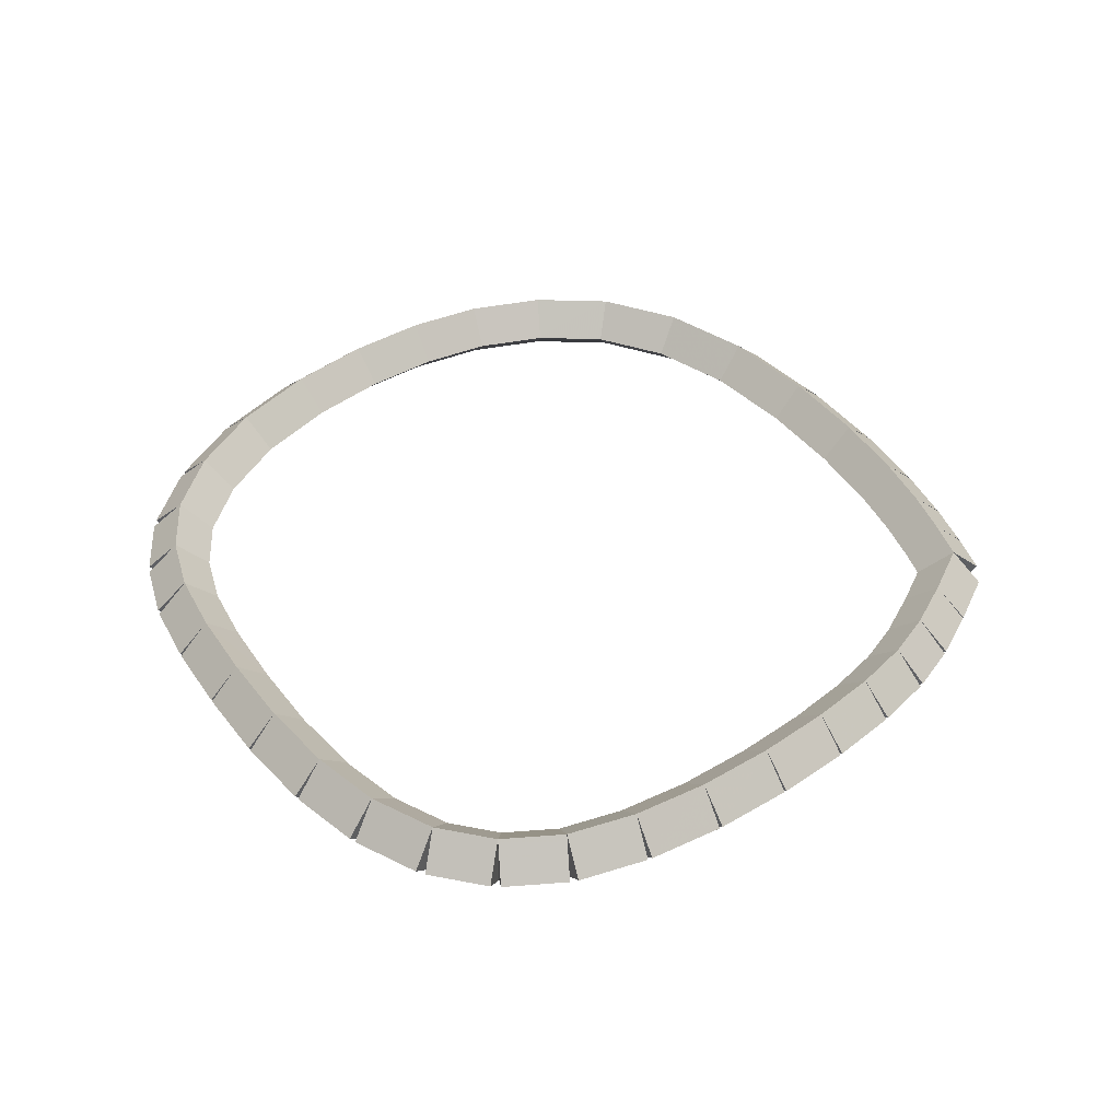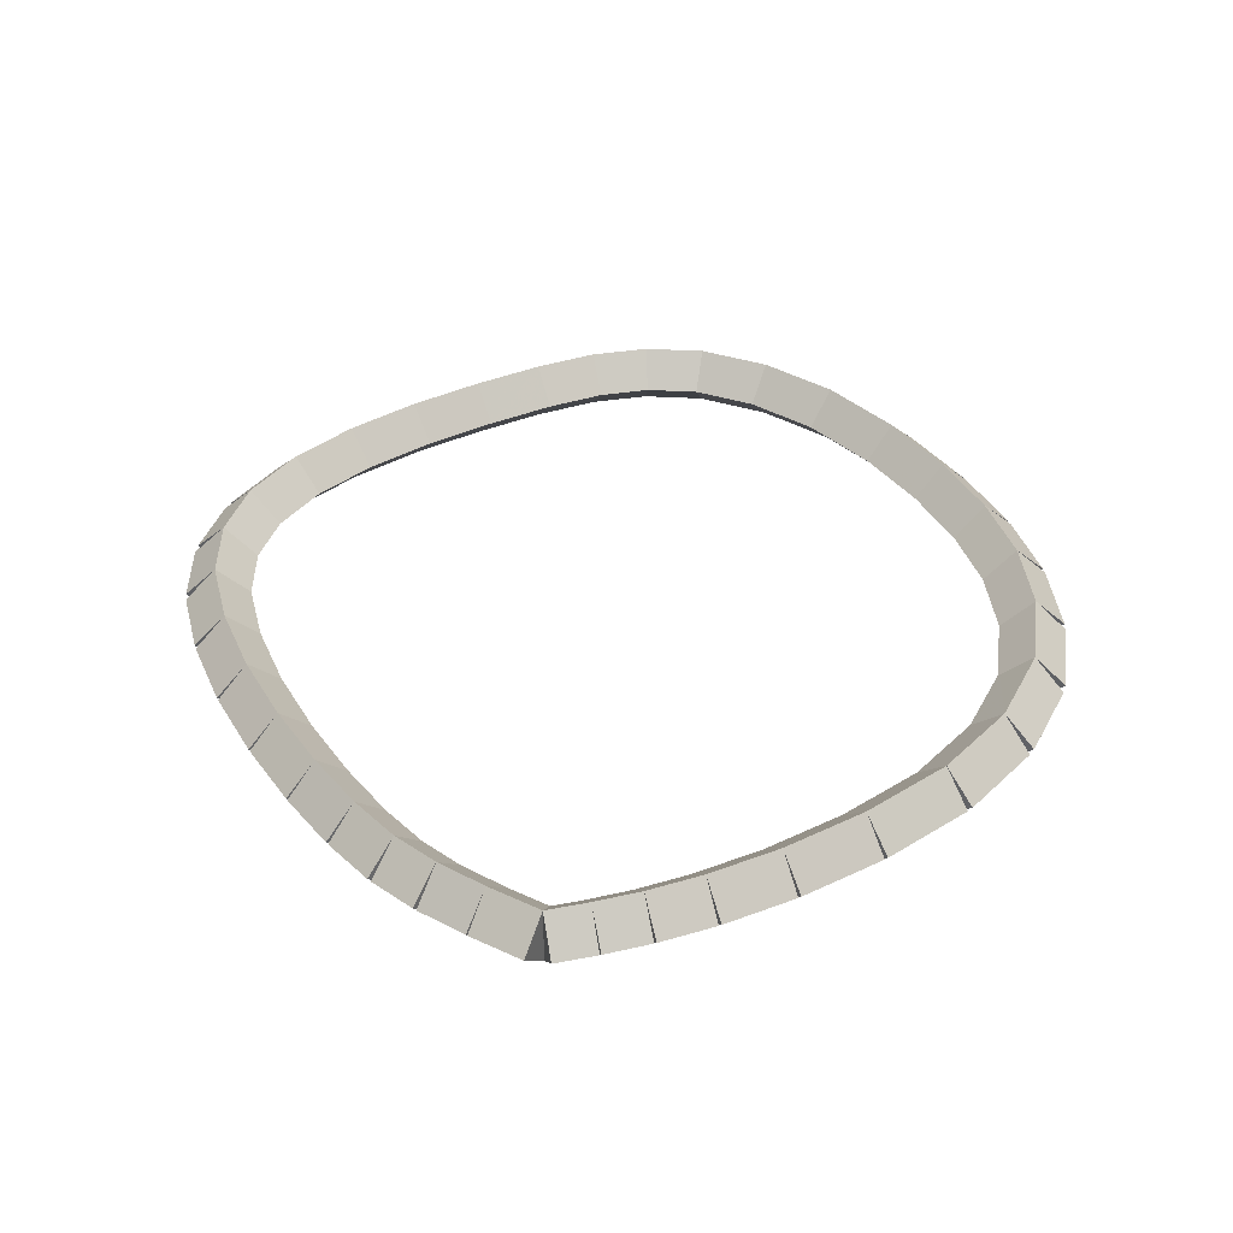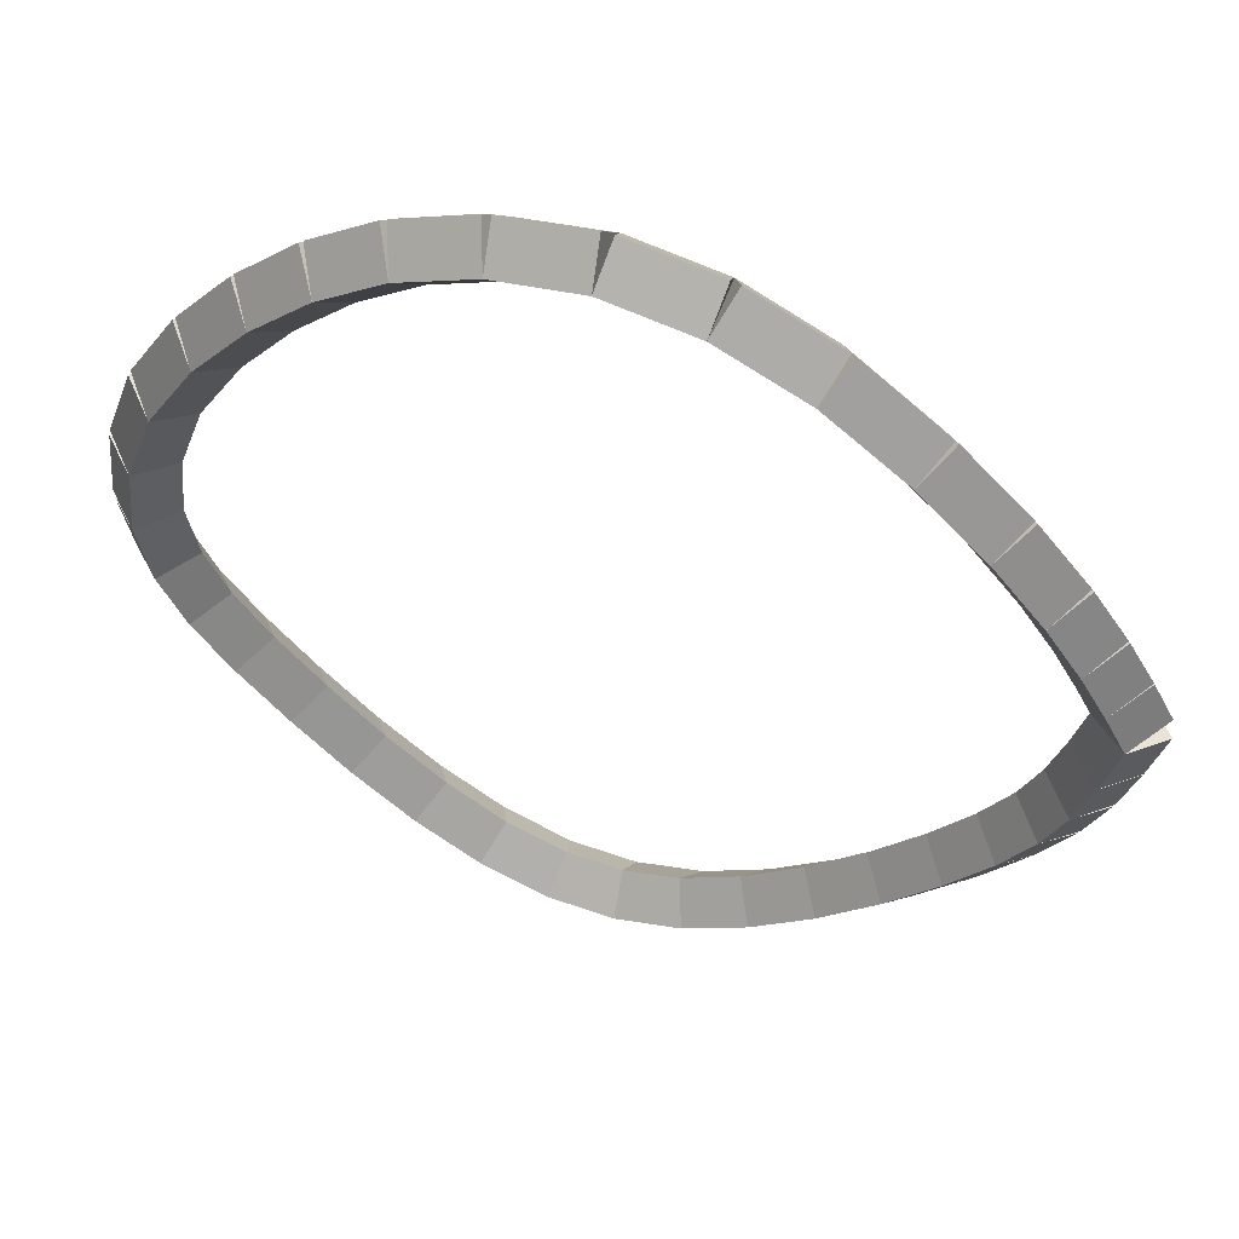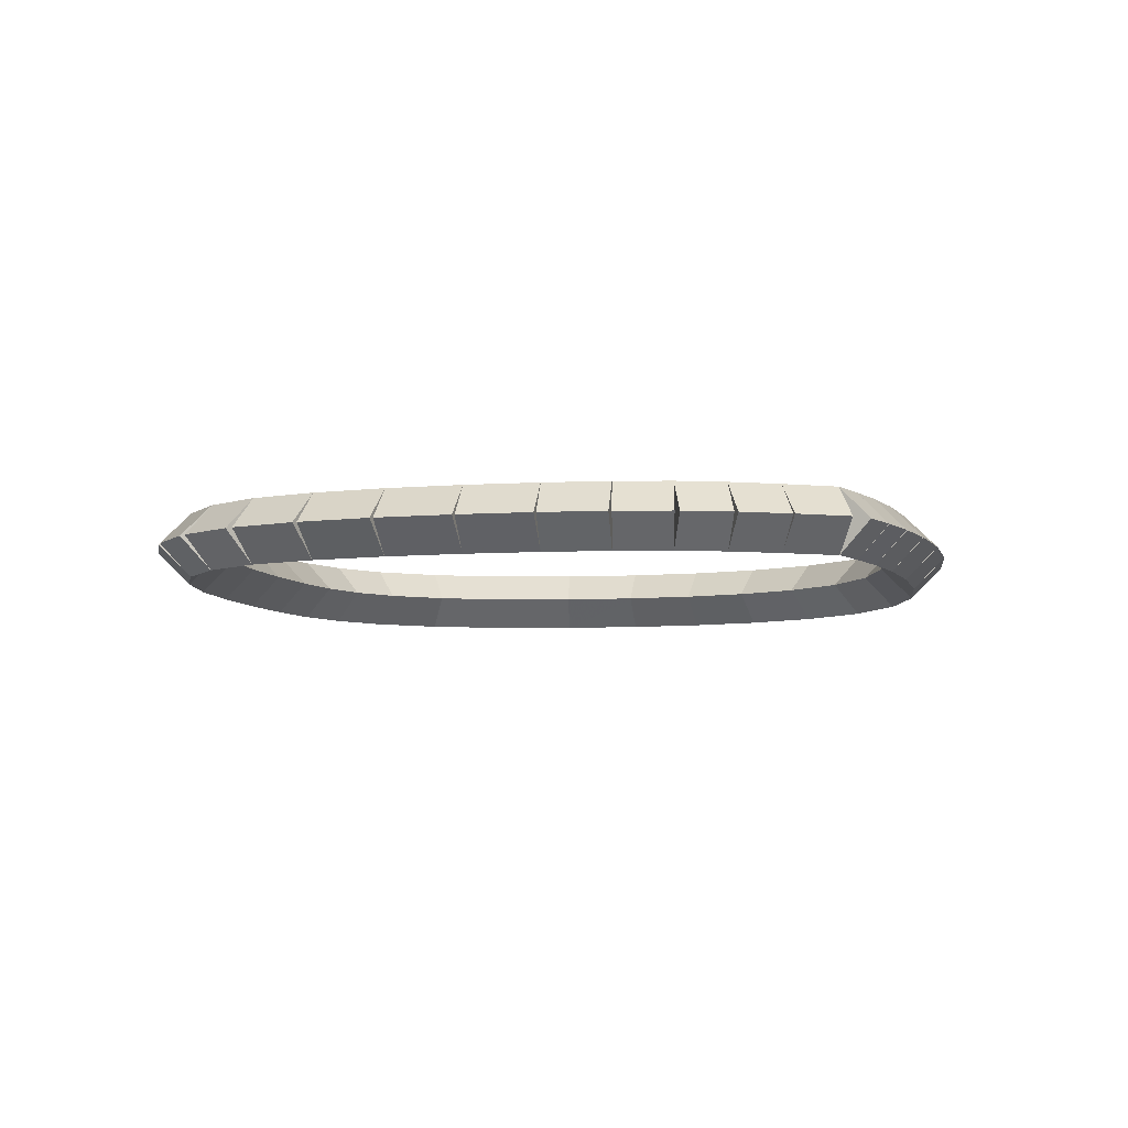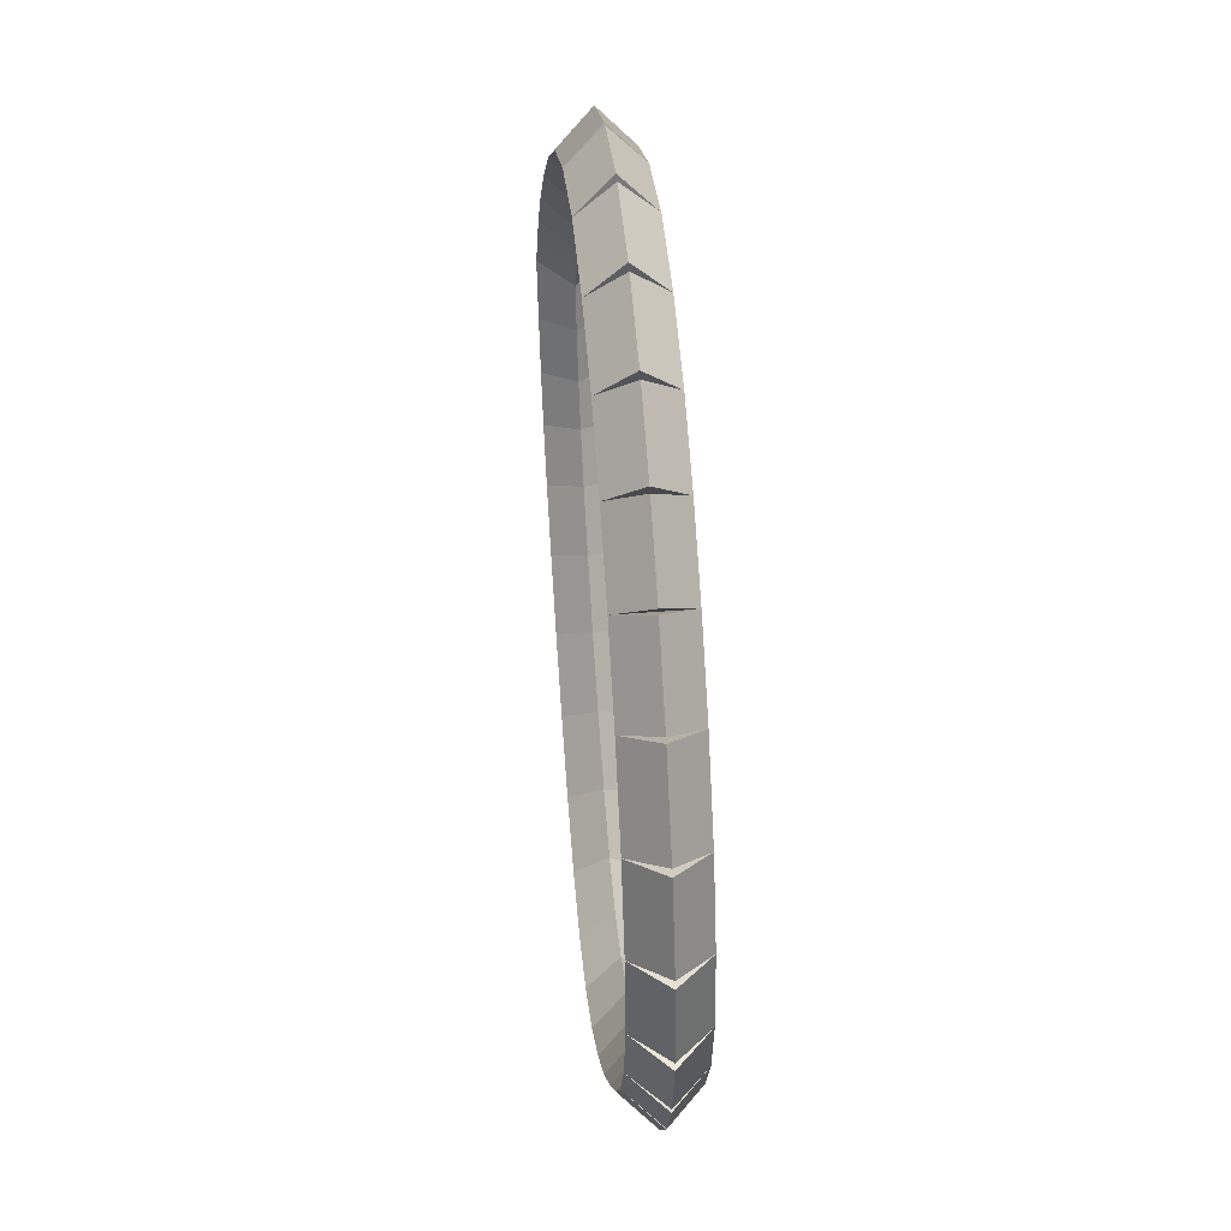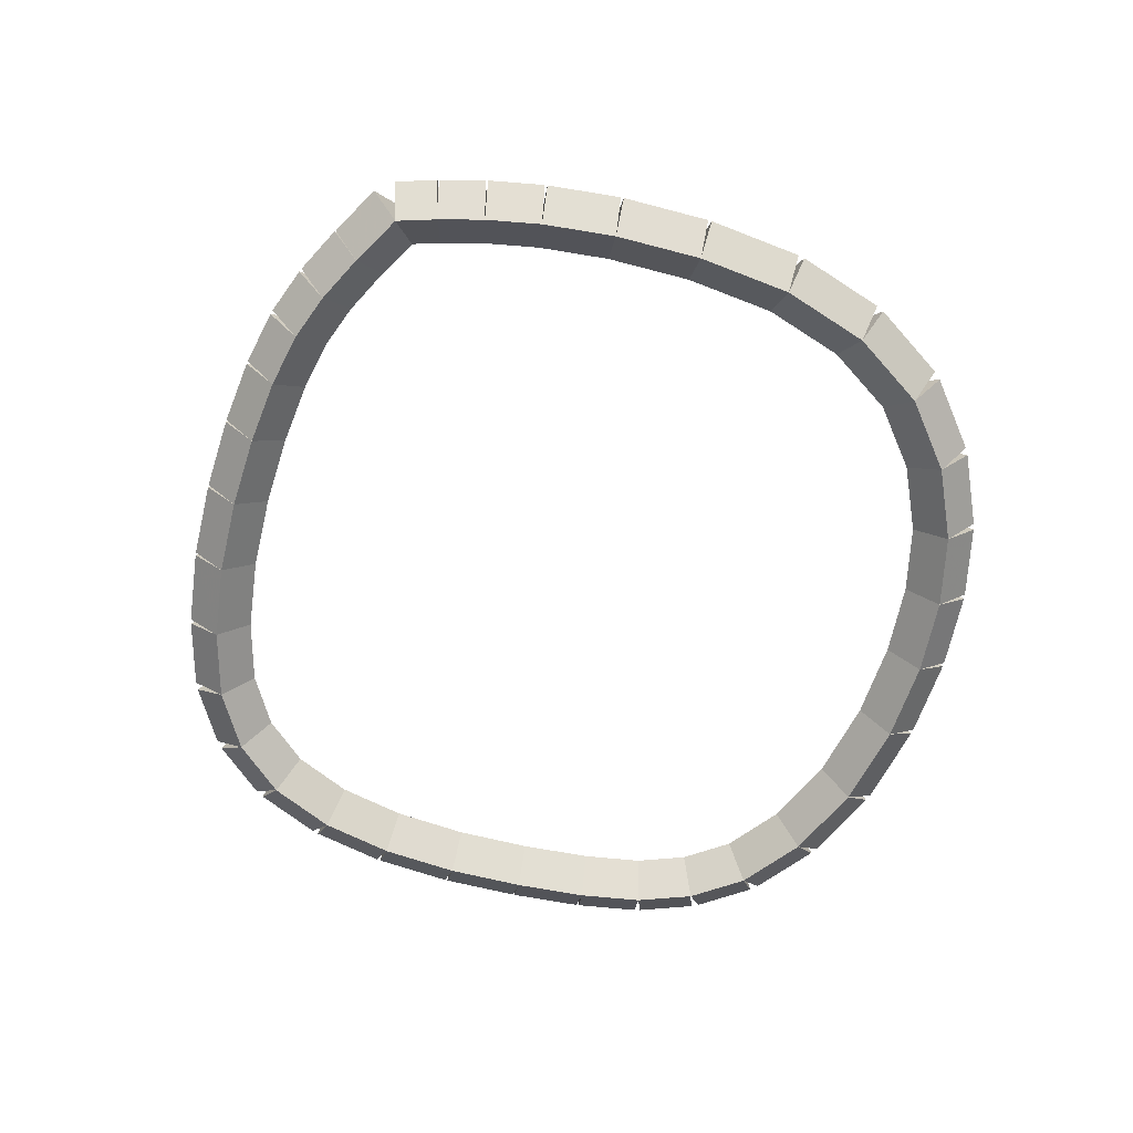
<metadata>
{"format":"obj","ext":"obj","renderer":"f3d","projection":"perspective","resolution":1024,"background":"white","views":[{"elev":45.4,"azim":9.1,"up":"+Z"},{"elev":41.2,"azim":104.9,"up":"+Z"},{"elev":52.8,"azim":18.7,"up":"+Y"},{"elev":-6.9,"azim":58.9,"up":"+Z"},{"elev":43.9,"azim":-95.4,"up":"+Y"},{"elev":-67.6,"azim":120.2,"up":"+Z"}]}
</metadata>
<code>
g name
v 28.27 40.29 21.59
v 28.08 40.34 21.79
v 27.88 40.39 21.59
v 28.08 40.34 21.39
v 28.36 40.63 21.59
v 28.17 40.68 21.79
v 27.97 40.73 21.59
v 28.17 40.68 21.39
f 1 2 3 4
f 6 2 1 5
f 5 1 4 8
f 6 5 8 7
f 8 4 3 7
f 7 3 2 6
g name
v 27.98 40.03 21.79
v 27.79 40.09 21.59
v 27.98 40.03 21.39
v 28.17 39.97 21.59
v 28.08 40.34 21.79
v 27.88 40.4 21.59
v 28.08 40.34 21.39
v 28.27 40.28 21.59
f 9 10 11 12
f 14 10 9 13
f 13 9 12 16
f 14 13 16 15
f 16 12 11 15
f 15 11 10 14
g name
v 27.85 39.75 21.79
v 27.67 39.83 21.59
v 27.85 39.75 21.39
v 28.03 39.66 21.59
v 27.98 40.03 21.79
v 27.79 40.11 21.59
v 27.98 40.03 21.39
v 28.16 39.95 21.59
f 17 18 19 20
f 22 18 17 21
f 21 17 20 24
f 22 21 24 23
f 24 20 19 23
f 23 19 18 22
g name
v 27.66 39.45 21.79
v 27.49 39.56 21.59
v 27.66 39.45 21.39
v 27.83 39.34 21.59
v 27.85 39.75 21.79
v 27.68 39.85 21.59
v 27.85 39.75 21.39
v 28.02 39.64 21.59
f 25 26 27 28
f 30 26 25 29
f 29 25 28 32
f 30 29 32 31
f 32 28 27 31
f 31 27 26 30
g name
v 27.41 39.13 21.79
v 27.25 39.25 21.59
v 27.41 39.13 21.39
v 27.57 39 21.59
v 27.66 39.45 21.79
v 27.5 39.57 21.59
v 27.66 39.45 21.39
v 27.82 39.33 21.59
f 33 34 35 36
f 38 34 33 37
f 37 33 36 40
f 38 37 40 39
f 40 36 35 39
f 39 35 34 38
g name
v 27.1 38.79 21.79
v 26.95 38.92 21.59
v 27.1 38.79 21.39
v 27.25 38.66 21.59
v 27.41 39.13 21.79
v 27.26 39.26 21.59
v 27.41 39.13 21.39
v 27.56 38.99 21.59
f 41 42 43 44
f 46 42 41 45
f 45 41 44 48
f 46 45 48 47
f 48 44 43 47
f 47 43 42 46
g name
v 26.76 38.46 21.79
v 26.62 38.61 21.59
v 26.76 38.46 21.39
v 26.9 38.32 21.59
v 27.1 38.79 21.79
v 26.96 38.93 21.59
v 27.1 38.79 21.39
v 27.24 38.64 21.59
f 49 50 51 52
f 54 50 49 53
f 53 49 52 56
f 54 53 56 55
f 56 52 51 55
f 55 51 50 54
g name
v 26.39 38.18 21.79
v 26.26 38.34 21.59
v 26.39 38.18 21.39
v 26.51 38.02 21.59
v 26.76 38.46 21.79
v 26.64 38.62 21.59
v 26.76 38.46 21.39
v 26.88 38.3 21.59
f 57 58 59 60
f 62 58 57 61
f 61 57 60 64
f 62 61 64 63
f 64 60 59 63
f 63 59 58 62
g name
v 26 37.96 21.79
v 25.9 38.14 21.59
v 26 37.96 21.39
v 26.1 37.79 21.59
v 26.39 38.18 21.79
v 26.29 38.35 21.59
v 26.39 38.18 21.39
v 26.48 38 21.59
f 65 66 67 68
f 70 66 65 69
f 69 65 68 72
f 70 69 72 71
f 72 68 67 71
f 71 67 66 70
g name
v 25.61 37.86 21.79
v 25.56 38.06 21.59
v 25.61 37.86 21.39
v 25.66 37.67 21.59
v 26 37.96 21.79
v 25.95 38.16 21.59
v 26 37.96 21.39
v 26.05 37.77 21.59
f 73 74 75 76
f 78 74 73 77
f 77 73 76 80
f 78 77 80 79
f 80 76 75 79
f 79 75 74 78
g name
v 25.21 37.89 21.79
v 25.22 38.09 21.59
v 25.21 37.89 21.39
v 25.2 37.69 21.59
v 25.61 37.86 21.79
v 25.62 38.06 21.59
v 25.61 37.86 21.39
v 25.59 37.66 21.59
f 81 82 83 84
f 86 82 81 85
f 85 81 84 88
f 86 85 88 87
f 88 84 83 87
f 87 83 82 86
g name
v 24.81 38.04 21.79
v 24.88 38.23 21.59
v 24.81 38.04 21.39
v 24.74 37.86 21.59
v 25.21 37.89 21.79
v 25.28 38.08 21.59
v 25.21 37.89 21.39
v 25.14 37.7 21.59
f 89 90 91 92
f 94 90 89 93
f 93 89 92 96
f 94 93 96 95
f 96 92 91 95
f 95 91 90 94
g name
v 24.43 38.29 21.79
v 24.54 38.46 21.59
v 24.43 38.29 21.39
v 24.32 38.12 21.59
v 24.81 38.04 21.79
v 24.92 38.21 21.59
v 24.81 38.04 21.39
v 24.7 37.88 21.59
f 97 98 99 100
f 102 98 97 101
f 101 97 100 104
f 102 101 104 103
f 104 100 99 103
f 103 99 98 102
g name
v 24.07 38.6 21.79
v 24.2 38.75 21.59
v 24.07 38.6 21.39
v 23.94 38.45 21.59
v 24.43 38.29 21.79
v 24.56 38.44 21.59
v 24.43 38.29 21.39
v 24.3 38.14 21.59
f 105 106 107 108
f 110 106 105 109
f 109 105 108 112
f 110 109 112 111
f 112 108 107 111
f 111 107 106 110
g name
v 23.74 38.94 21.79
v 23.88 39.08 21.59
v 23.74 38.94 21.39
v 23.6 38.8 21.59
v 24.07 38.6 21.79
v 24.21 38.74 21.59
v 24.07 38.6 21.39
v 23.92 38.46 21.59
f 113 114 115 116
f 118 114 113 117
f 117 113 116 120
f 118 117 120 119
f 120 116 115 119
f 119 115 114 118
g name
v 23.45 39.28 21.79
v 23.6 39.41 21.59
v 23.45 39.28 21.39
v 23.3 39.15 21.59
v 23.74 38.94 21.79
v 23.89 39.07 21.59
v 23.74 38.94 21.39
v 23.59 38.81 21.59
f 121 122 123 124
f 126 122 121 125
f 125 121 124 128
f 126 125 128 127
f 128 124 123 127
f 127 123 122 126
g name
v 23.21 39.6 21.79
v 23.38 39.72 21.59
v 23.21 39.6 21.39
v 23.05 39.48 21.59
v 23.45 39.28 21.79
v 23.61 39.4 21.59
v 23.45 39.28 21.39
v 23.29 39.16 21.59
f 129 130 131 132
f 134 130 129 133
f 133 129 132 136
f 134 133 136 135
f 136 132 131 135
f 135 131 130 134
g name
v 23.06 39.93 21.79
v 23.24 40.02 21.59
v 23.06 39.93 21.39
v 22.88 39.85 21.59
v 23.21 39.6 21.79
v 23.4 39.68 21.59
v 23.21 39.6 21.39
v 23.03 39.51 21.59
f 137 138 139 140
f 142 138 137 141
f 141 137 140 144
f 142 141 144 143
f 144 140 139 143
f 143 139 138 142
g name
v 22.98 40.31 21.79
v 23.18 40.35 21.59
v 22.98 40.31 21.39
v 22.79 40.27 21.59
v 23.06 39.93 21.79
v 23.25 39.97 21.59
v 23.06 39.93 21.39
v 22.86 39.89 21.59
f 145 146 147 148
f 150 146 145 149
f 149 145 148 152
f 150 149 152 151
f 152 148 147 151
f 151 147 146 150
g name
v 23.03 40.76 21.79
v 23.23 40.74 21.59
v 23.03 40.76 21.39
v 22.83 40.78 21.59
v 22.98 40.31 21.79
v 23.18 40.29 21.59
v 22.98 40.31 21.39
v 22.78 40.33 21.59
f 153 154 155 156
f 158 154 153 157
f 157 153 156 160
f 158 157 160 159
f 160 156 155 159
f 159 155 154 158
g name
v 23.2 41.24 21.79
v 23.39 41.17 21.59
v 23.2 41.24 21.39
v 23.01 41.31 21.59
v 23.03 40.76 21.79
v 23.22 40.7 21.59
v 23.03 40.76 21.39
v 22.84 40.83 21.59
f 161 162 163 164
f 166 162 161 165
f 165 161 164 168
f 166 165 168 167
f 168 164 163 167
f 167 163 162 166
g name
v 23.48 41.71 21.79
v 23.65 41.6 21.59
v 23.48 41.71 21.39
v 23.31 41.81 21.59
v 23.2 41.24 21.79
v 23.37 41.14 21.59
v 23.2 41.24 21.39
v 23.03 41.35 21.59
f 169 170 171 172
f 174 170 169 173
f 173 169 172 176
f 174 173 176 175
f 176 172 171 175
f 175 171 170 174
g name
v 23.81 42.1 21.79
v 23.97 41.97 21.59
v 23.81 42.1 21.39
v 23.66 42.23 21.59
v 23.48 41.71 21.79
v 23.64 41.58 21.59
v 23.48 41.71 21.39
v 23.33 41.83 21.59
f 177 178 179 180
f 182 178 177 181
f 181 177 180 184
f 182 181 184 183
f 184 180 179 183
f 183 179 178 182
g name
v 24.17 42.42 21.79
v 24.3 42.28 21.59
v 24.17 42.42 21.39
v 24.03 42.57 21.59
v 23.81 42.1 21.79
v 23.95 41.95 21.59
v 23.81 42.1 21.39
v 23.68 42.24 21.59
f 185 186 187 188
f 190 186 185 189
f 189 185 188 192
f 190 189 192 191
f 192 188 187 191
f 191 187 186 190
g name
v 24.56 42.68 21.79
v 24.67 42.51 21.59
v 24.56 42.68 21.39
v 24.45 42.85 21.59
v 24.17 42.42 21.79
v 24.28 42.26 21.59
v 24.17 42.42 21.39
v 24.06 42.59 21.59
f 193 194 195 196
f 198 194 193 197
f 197 193 196 200
f 198 197 200 199
f 200 196 195 199
f 199 195 194 198
g name
v 25.01 42.86 21.79
v 25.08 42.67 21.59
v 25.01 42.86 21.39
v 24.94 43.04 21.59
v 24.56 42.68 21.79
v 24.63 42.49 21.59
v 24.56 42.68 21.39
v 24.48 42.87 21.59
f 201 202 203 204
f 206 202 201 205
f 205 201 204 208
f 206 205 208 207
f 208 204 203 207
f 207 203 202 206
g name
v 25.51 42.92 21.79
v 25.54 42.72 21.59
v 25.51 42.92 21.39
v 25.49 43.12 21.59
v 25.01 42.86 21.79
v 25.03 42.66 21.59
v 25.01 42.86 21.39
v 24.98 43.06 21.59
f 209 210 211 212
f 214 210 209 213
f 213 209 212 216
f 214 213 216 215
f 216 212 211 215
f 215 211 210 214
g name
v 26.04 42.82 21.79
v 26 42.62 21.59
v 26.04 42.82 21.39
v 26.08 43.01 21.59
v 25.51 42.92 21.79
v 25.47 42.72 21.59
v 25.51 42.92 21.39
v 25.55 43.12 21.59
f 217 218 219 220
f 222 218 217 221
f 221 217 220 224
f 222 221 224 223
f 224 220 219 223
f 223 219 218 222
g name
v 26.54 42.56 21.79
v 26.45 42.38 21.59
v 26.54 42.56 21.39
v 26.63 42.74 21.59
v 26.04 42.82 21.79
v 25.95 42.64 21.59
v 26.04 42.82 21.39
v 26.13 42.99 21.59
f 225 226 227 228
f 230 226 225 229
f 229 225 228 232
f 230 229 232 231
f 232 228 227 231
f 231 227 226 230
g name
v 27.01 42.19 21.79
v 26.89 42.04 21.59
v 27.01 42.19 21.39
v 27.13 42.35 21.59
v 26.54 42.56 21.79
v 26.42 42.41 21.59
v 26.54 42.56 21.39
v 26.67 42.72 21.59
f 233 234 235 236
f 238 234 233 237
f 237 233 236 240
f 238 237 240 239
f 240 236 235 239
f 239 235 234 238
g name
v 27.4 41.81 21.79
v 27.26 41.67 21.59
v 27.4 41.81 21.39
v 27.54 41.95 21.59
v 27.01 42.19 21.79
v 26.87 42.05 21.59
v 27.01 42.19 21.39
v 27.15 42.34 21.59
f 241 242 243 244
f 246 242 241 245
f 245 241 244 248
f 246 245 248 247
f 248 244 243 247
f 247 243 242 246
g name
v 27.69 41.45 21.79
v 27.54 41.32 21.59
v 27.69 41.45 21.39
v 27.85 41.58 21.59
v 27.4 41.81 21.79
v 27.24 41.68 21.59
v 27.4 41.81 21.39
v 27.55 41.94 21.59
f 249 250 251 252
f 254 250 249 253
f 253 249 252 256
f 254 253 256 255
f 256 252 251 255
f 255 251 250 254
g name
v 27.89 41.16 21.79
v 27.73 41.05 21.59
v 27.89 41.16 21.39
v 28.06 41.27 21.59
v 27.69 41.45 21.79
v 27.53 41.34 21.59
v 27.69 41.45 21.39
v 27.86 41.56 21.59
f 257 258 259 260
f 262 258 257 261
f 261 257 260 264
f 262 261 264 263
f 264 260 259 263
f 263 259 258 262
g name
v 28.04 40.91 21.79
v 27.87 40.81 21.59
v 28.04 40.91 21.39
v 28.21 41.01 21.59
v 27.89 41.16 21.79
v 27.72 41.06 21.59
v 27.89 41.16 21.39
v 28.07 41.26 21.59
f 265 266 267 268
f 270 266 265 269
f 269 265 268 272
f 270 269 272 271
f 272 268 267 271
f 271 267 266 270
g name
v 28.34 40.77 21.59
v 28.17 40.68 21.79
v 27.99 40.59 21.59
v 28.17 40.68 21.39
v 28.22 41 21.59
v 28.04 40.91 21.79
v 27.87 40.82 21.59
v 28.04 40.91 21.39
f 273 274 275 276
f 278 274 273 277
f 277 273 276 280
f 278 277 280 279
f 280 276 275 279
f 279 275 274 278

</code>
